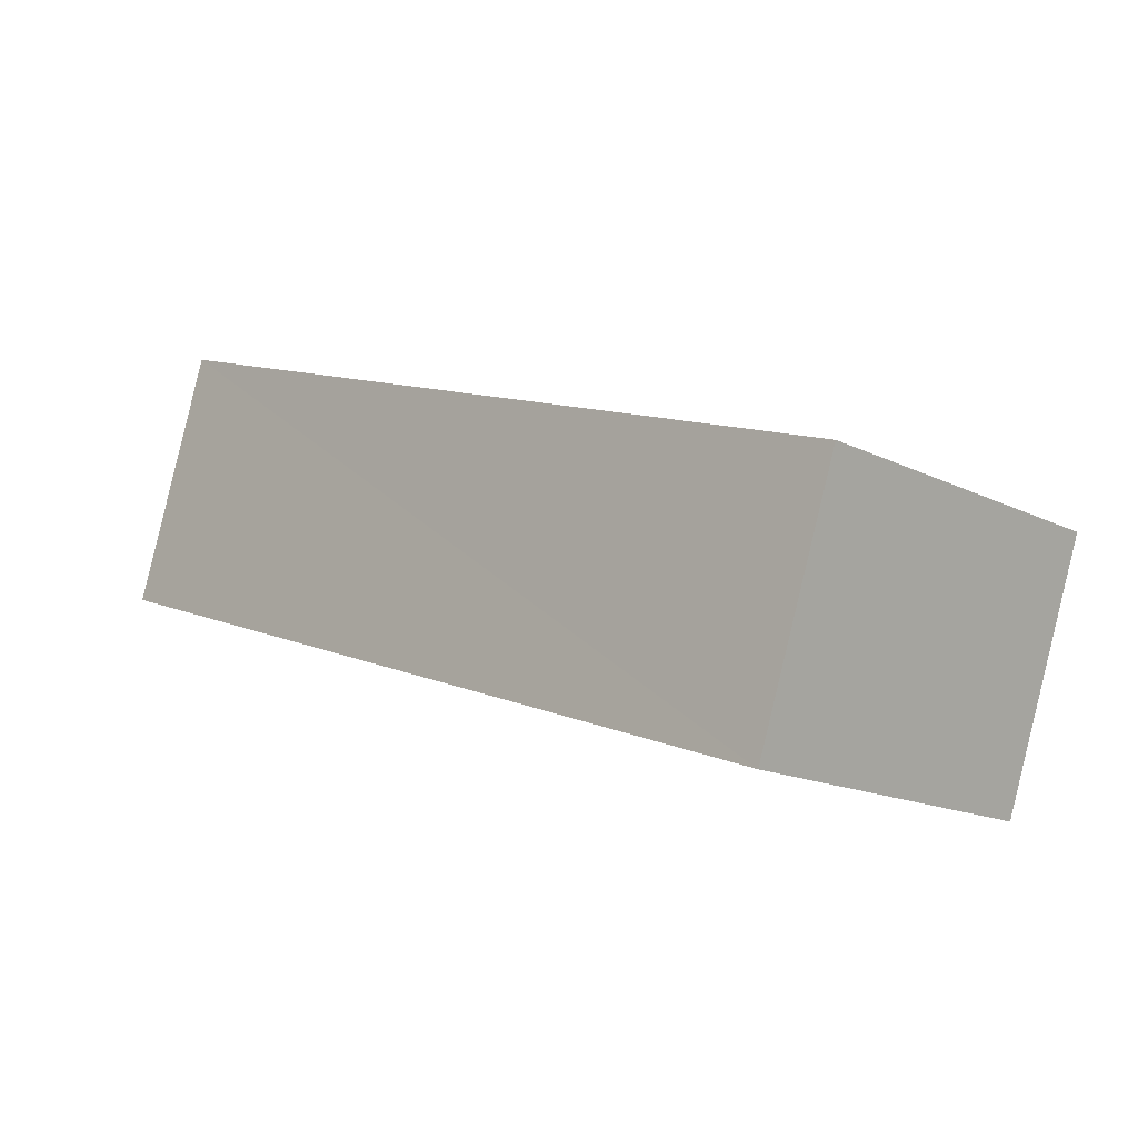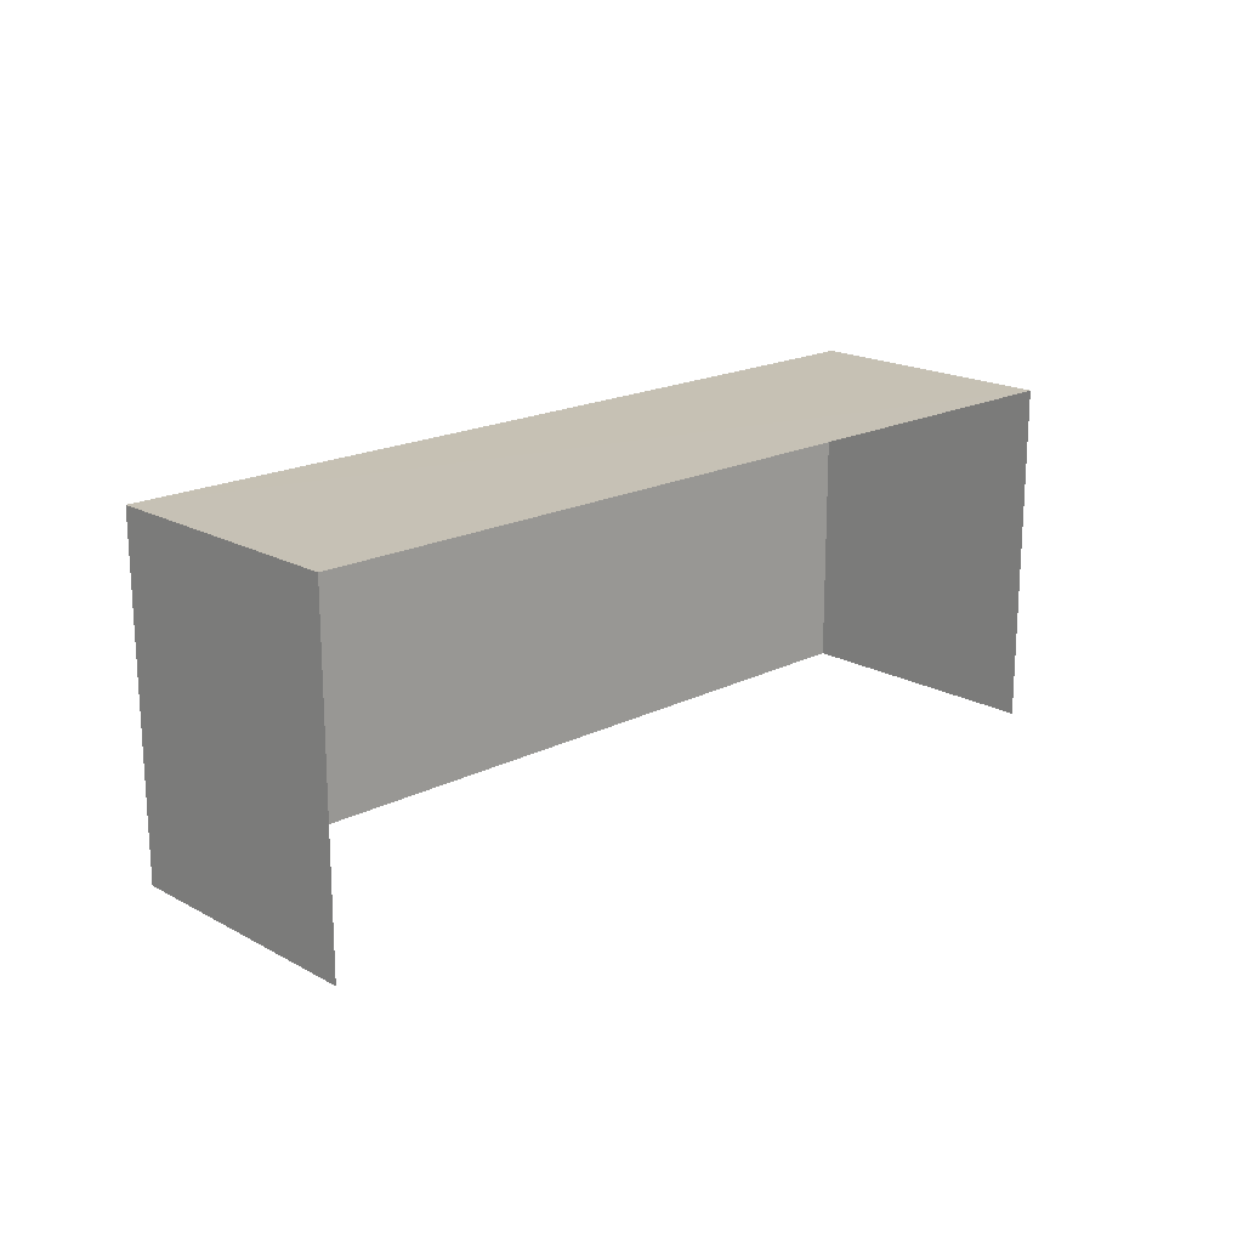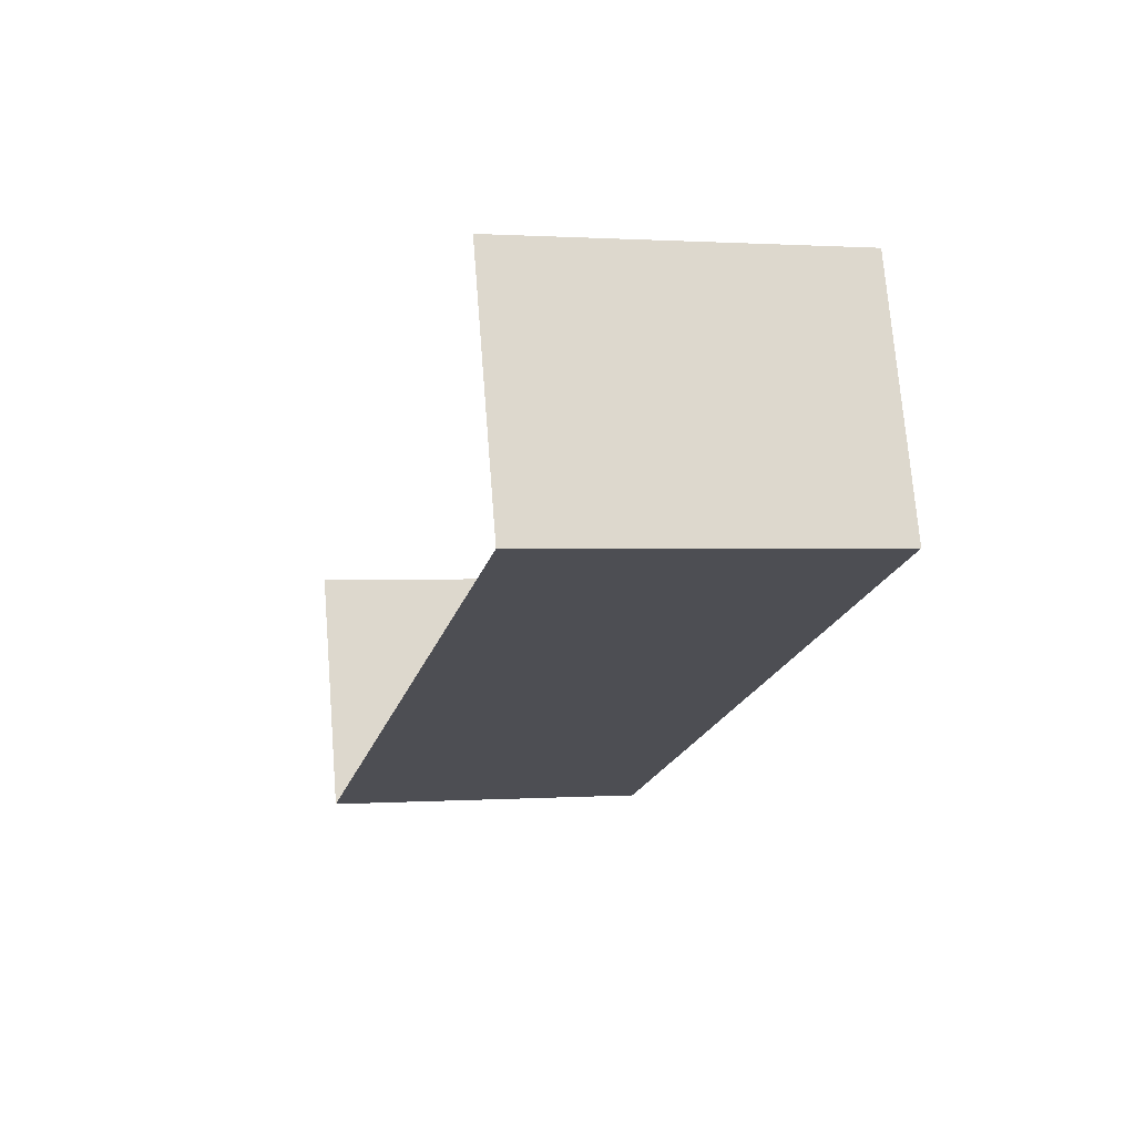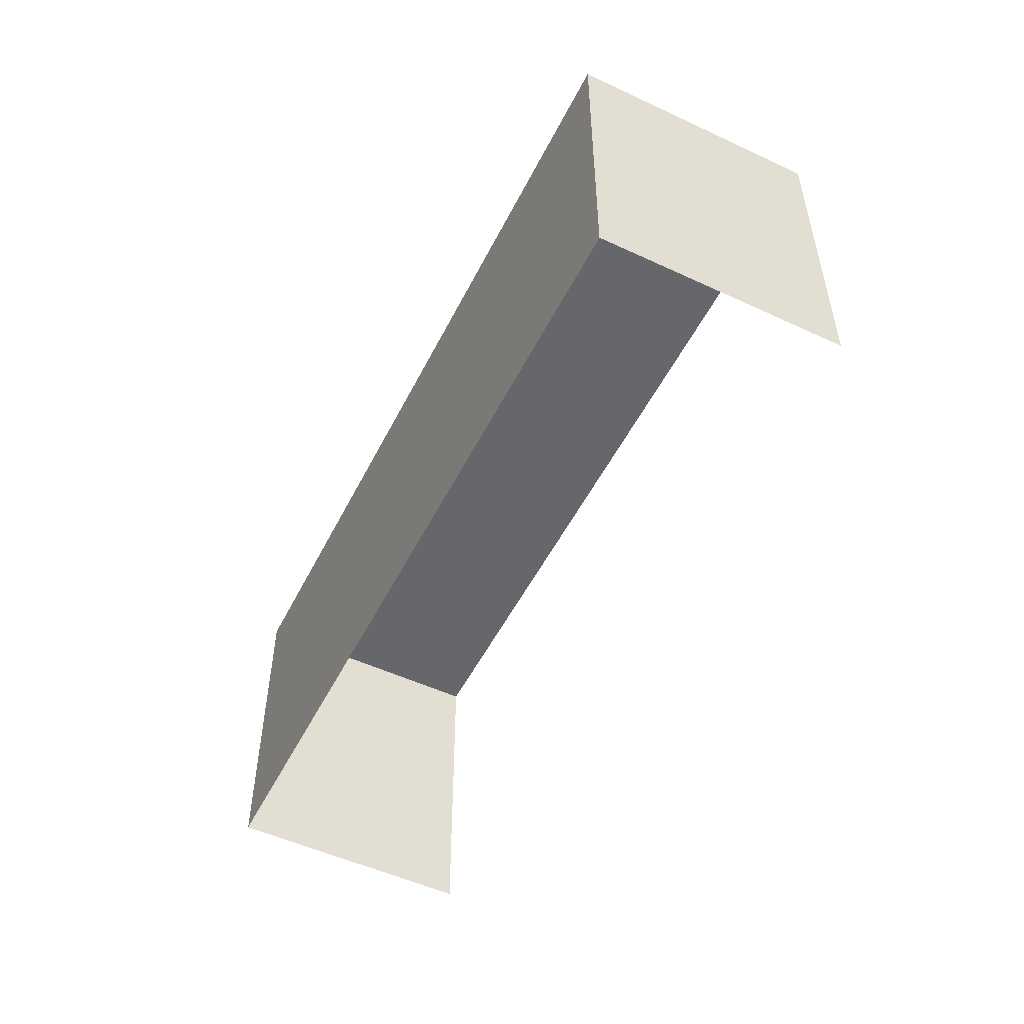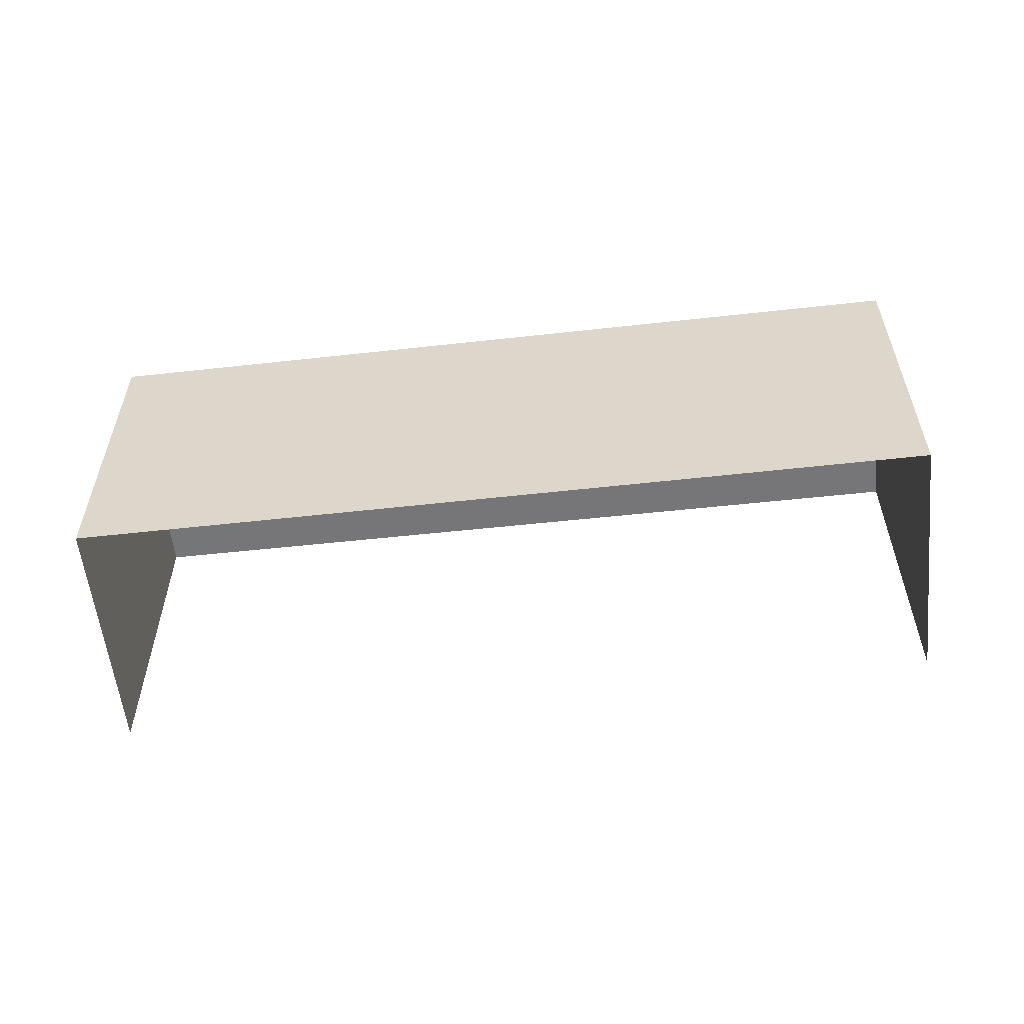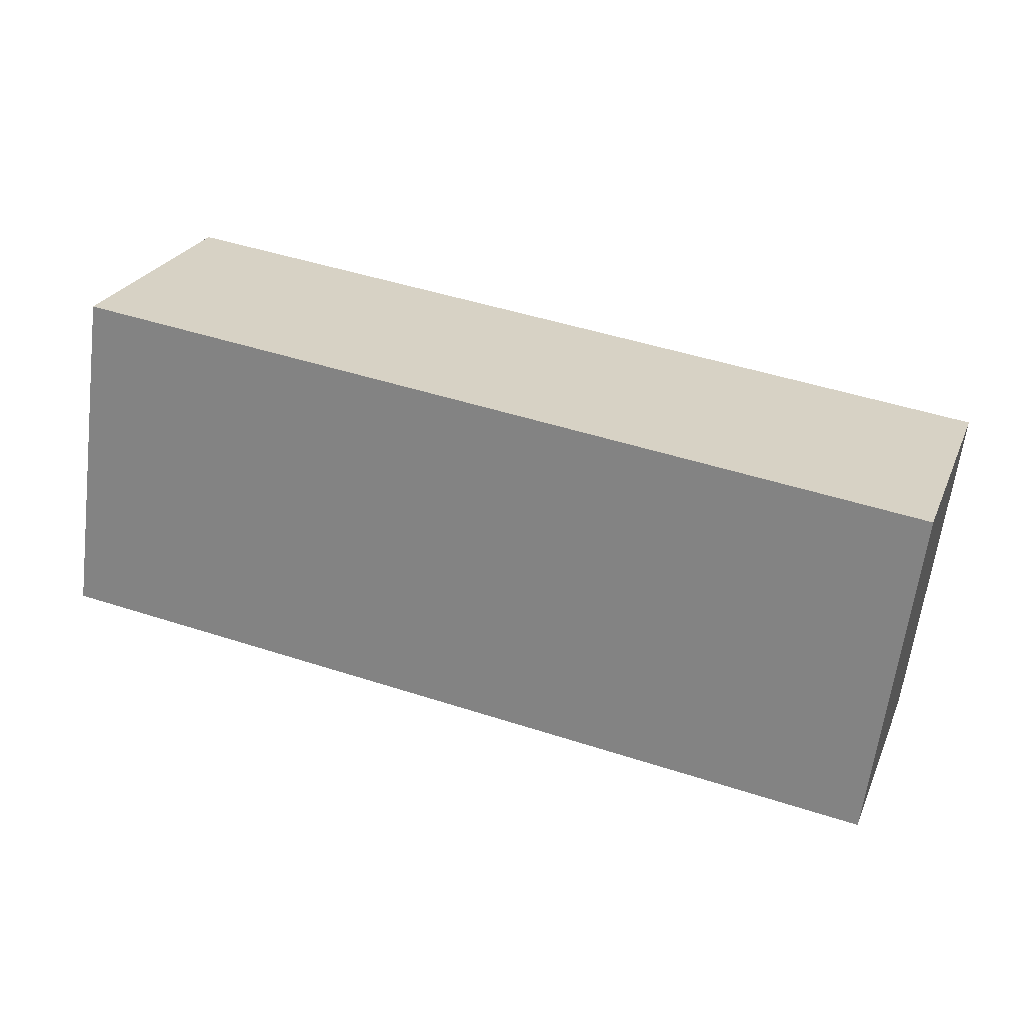
<metadata>
{"format":"obj","ext":"obj","renderer":"f3d","projection":"perspective","resolution":1024,"background":"white","views":[{"elev":-15.5,"azim":44.1,"up":"+Y"},{"elev":18.6,"azim":117.2,"up":"+Z"},{"elev":0.6,"azim":-104.3,"up":"+Y"},{"elev":-52.0,"azim":44.7,"up":"+Z"},{"elev":-57.0,"azim":-12.5,"up":"+Z"},{"elev":-63.1,"azim":-7.2,"up":"+Y"}]}
</metadata>
<code>
v -2.256e+05 -1.279e+05 12.37
v -2.256e+05 -1.278e+05 12.37
v -2.256e+05 -1.278e+05 12.37
v -2.256e+05 -1.278e+05 12.37
v -2.256e+05 -1.278e+05 14.91
v -2.256e+05 -1.279e+05 14.91
v -2.256e+05 -1.278e+05 14.91
v -2.256e+05 -1.278e+05 14.91
f 1 2 3
f 1 4 2
f 7 3 2
f 5 7 2
f 5 6 7
f 5 8 6
f 5 2 4
f 8 5 4
f 6 1 3
f 7 6 3
f 6 4 1
f 6 8 4

</code>
